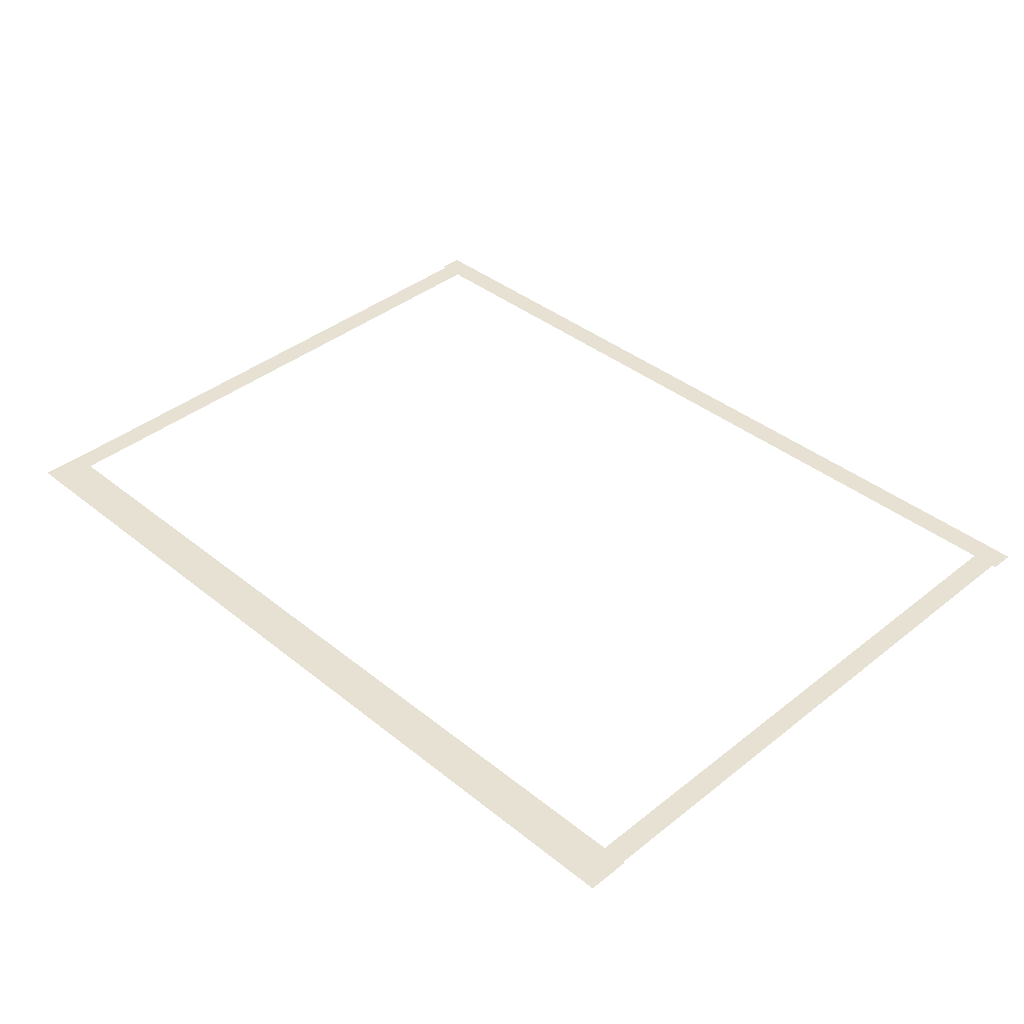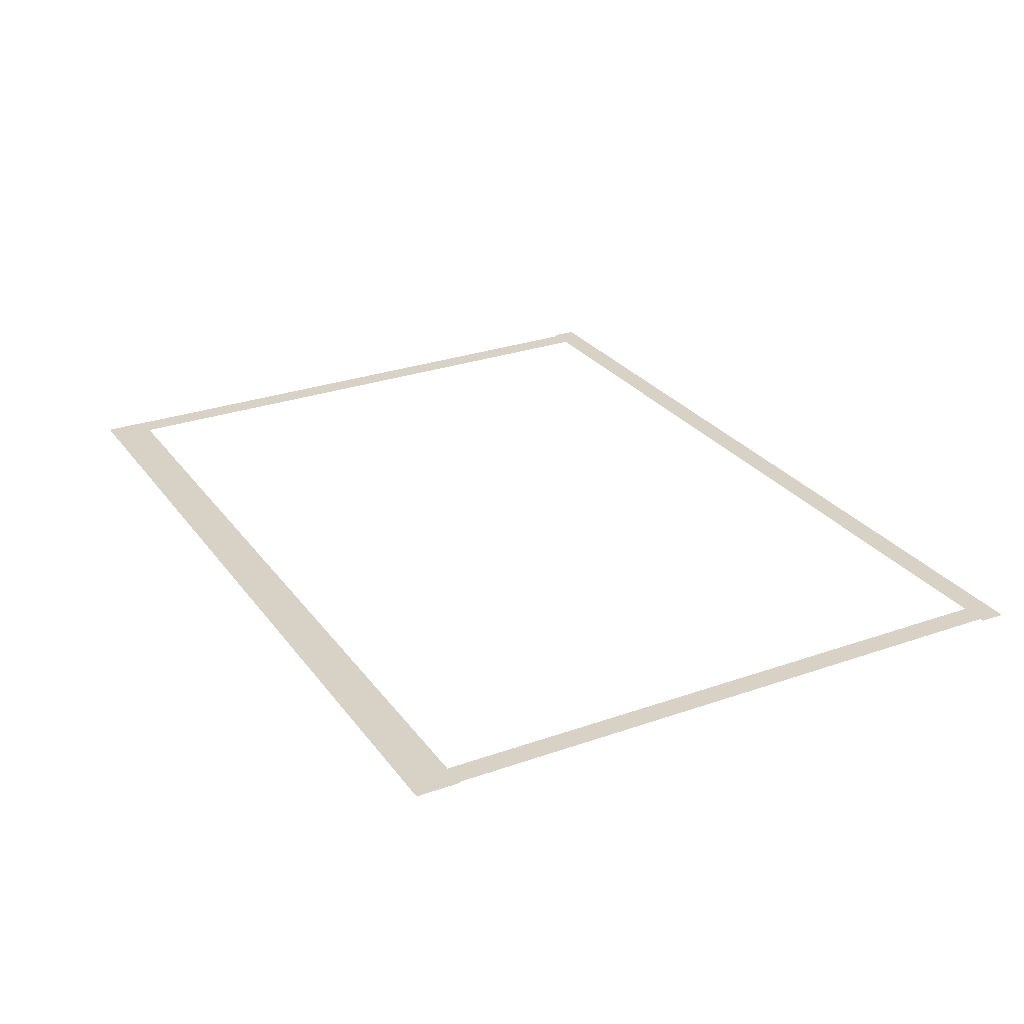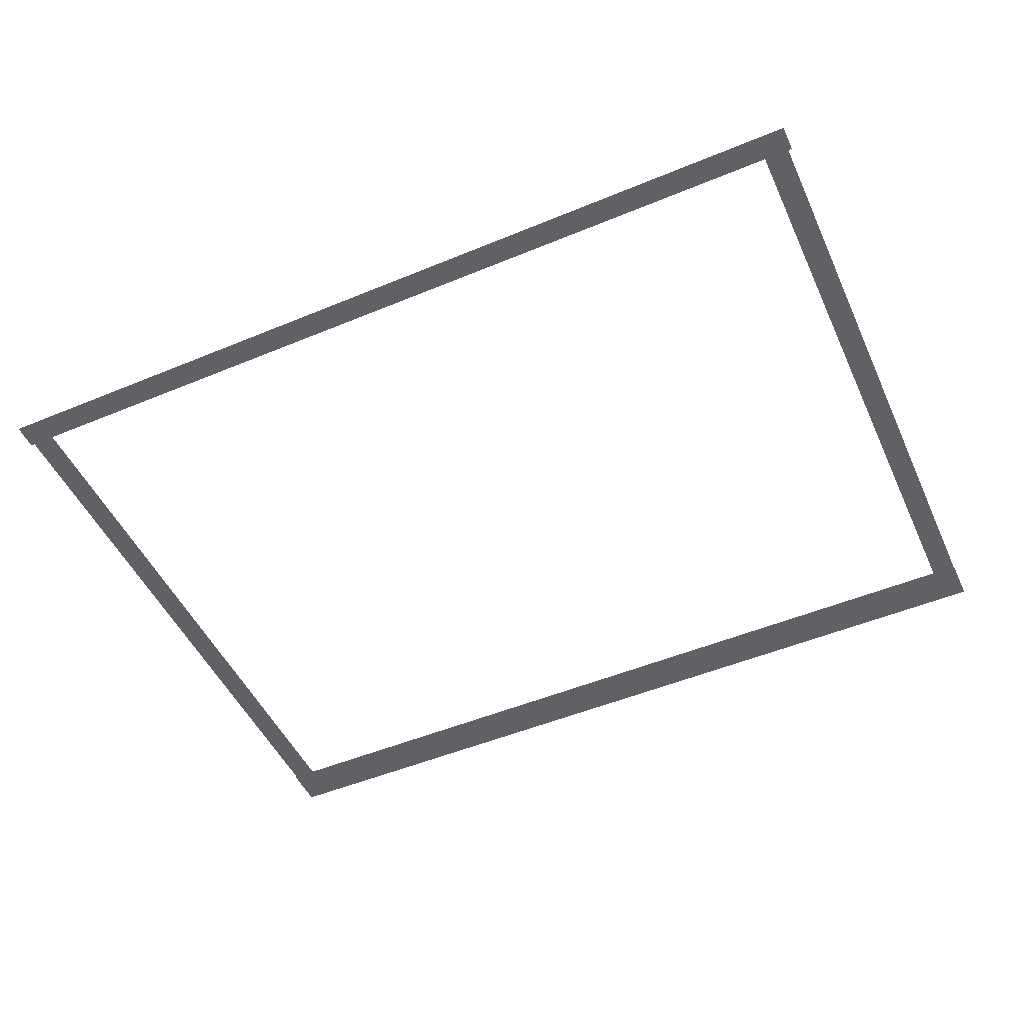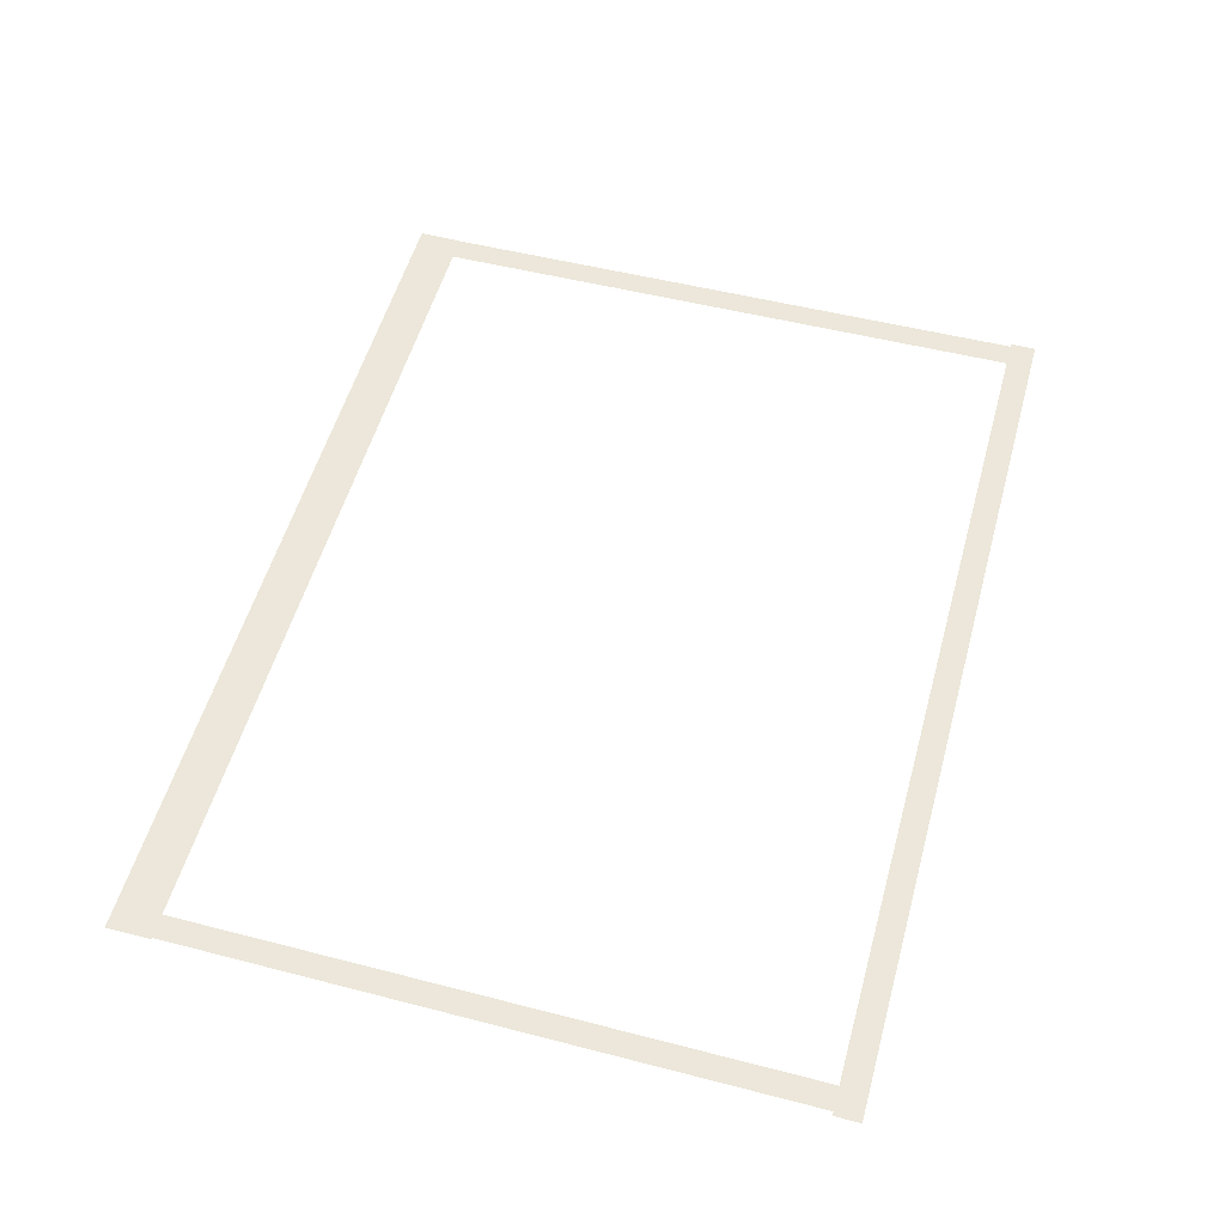
<metadata>
{"format":"obj","ext":"obj","renderer":"f3d","projection":"perspective","resolution":1024,"background":"white","views":[{"elev":38.8,"azim":-134.8,"up":"+Z"},{"elev":27.3,"azim":-118.4,"up":"+Z"},{"elev":-49.9,"azim":24.6,"up":"+Z"},{"elev":54.1,"azim":-74.6,"up":"+Z"}]}
</metadata>
<code>
v -109.4 -20.26 0.002
v -109.4 -23.86 0.002
v -108.9 -23.86 0.002
v -108.9 -20.26 0.002
v -108.4 -23.86 0.002
v -108.4 -20.26 0.002
v -109.4 -16.65 0.002
v -109.4 -20.26 0.002
v -108.9 -20.26 0.002
v -108.9 -16.65 0.002
v -108.4 -20.26 0.002
v -108.4 -16.65 0.002
v -109.4 -13.04 0.002
v -109.4 -16.65 0.002
v -108.9 -16.65 0.002
v -108.9 -13.04 0.002
v -108.4 -16.65 0.002
v -108.4 -13.04 0.002
v -109.4 -9.432 0.002
v -109.4 -13.04 0.002
v -108.9 -13.04 0.002
v -108.9 -9.432 0.002
v -108.4 -13.04 0.002
v -108.4 -9.432 0.002
v -109.4 -5.824 0.002
v -109.4 -9.432 0.002
v -108.9 -9.432 0.002
v -108.9 -5.824 0.002
v -108.4 -9.432 0.002
v -108.4 -5.824 0.002
v -109.4 -2.216 0.002
v -109.4 -5.824 0.002
v -108.9 -5.824 0.002
v -108.9 -2.216 0.002
v -108.4 -5.824 0.002
v -108.4 -2.216 0.002
v -109.4 1.392 0.002
v -109.4 -2.216 0.002
v -108.9 -2.216 0.002
v -108.9 1.392 0.002
v -108.4 -2.216 0.002
v -108.4 1.392 0.002
v -109.4 5 0.002
v -109.4 1.392 0.002
v -108.9 1.392 0.002
v -108.9 5 0.002
v -108.4 1.392 0.002
v -108.4 5 0.002
v -109.4 5 0.002
v -108.9 5 0.002
v -108.4 5 0.002
v -70.42 1.397 0.002
v -70.45 5.005 0.002
v -70.99 5 0.002
v -70.96 1.392 0.002
v -71.53 4.995 0.002
v -71.5 1.387 0.002
v -70.39 -2.211 0.002
v -70.42 1.397 0.002
v -70.96 1.392 0.002
v -70.93 -2.216 0.002
v -71.5 1.387 0.002
v -71.47 -2.221 0.002
v -70.36 -5.819 0.002
v -70.39 -2.211 0.002
v -70.93 -2.216 0.002
v -70.9 -5.824 0.002
v -71.47 -2.221 0.002
v -71.44 -5.829 0.002
v -70.32 -9.427 0.002
v -70.36 -5.819 0.002
v -70.9 -5.824 0.002
v -70.86 -9.432 0.002
v -71.44 -5.829 0.002
v -71.4 -9.437 0.002
v -70.29 -13.04 0.002
v -70.32 -9.427 0.002
v -70.86 -9.432 0.002
v -70.83 -13.04 0.002
v -71.4 -9.437 0.002
v -71.37 -13.04 0.002
v -70.26 -16.64 0.002
v -70.29 -13.04 0.002
v -70.83 -13.04 0.002
v -70.8 -16.65 0.002
v -71.37 -13.04 0.002
v -71.34 -16.65 0.002
v -70.23 -20.25 0.002
v -70.26 -16.64 0.002
v -70.8 -16.65 0.002
v -70.77 -20.26 0.002
v -71.34 -16.65 0.002
v -71.31 -20.26 0.002
v -70.19 -23.86 0.002
v -70.23 -20.25 0.002
v -70.77 -20.26 0.002
v -70.73 -23.86 0.002
v -71.31 -20.26 0.002
v -71.27 -23.87 0.002
v -70.19 -23.86 0.002
v -70.73 -23.86 0.002
v -71.27 -23.87 0.002
v -73.81 -24.42 0.001
v -70.61 -24.42 0.001
v -70.61 -23.86 0.001
v -73.81 -23.86 0.001
v -70.61 -23.31 0.001
v -73.81 -23.31 0.001
v -77.01 -24.42 0.001
v -73.81 -24.42 0.001
v -73.81 -23.86 0.001
v -77.01 -23.86 0.001
v -73.81 -23.31 0.001
v -77.01 -23.31 0.001
v -80.21 -24.42 0.001
v -77.01 -24.42 0.001
v -77.01 -23.86 0.001
v -80.21 -23.86 0.001
v -77.01 -23.31 0.001
v -80.21 -23.31 0.001
v -83.41 -24.42 0.001
v -80.21 -24.42 0.001
v -80.21 -23.86 0.001
v -83.41 -23.86 0.001
v -80.21 -23.31 0.001
v -83.41 -23.31 0.001
v -86.61 -24.42 0.001
v -83.41 -24.42 0.001
v -83.41 -23.86 0.001
v -86.61 -23.86 0.001
v -83.41 -23.31 0.001
v -86.61 -23.31 0.001
v -89.81 -24.42 0.001
v -86.61 -24.42 0.001
v -86.61 -23.86 0.001
v -89.81 -23.86 0.001
v -86.61 -23.31 0.001
v -89.81 -23.31 0.001
v -93.01 -24.42 0.001
v -89.81 -24.42 0.001
v -89.81 -23.86 0.001
v -93.01 -23.86 0.001
v -89.81 -23.31 0.001
v -93.01 -23.31 0.001
v -96.21 -24.42 0.001
v -93.01 -24.42 0.001
v -93.01 -23.86 0.001
v -96.21 -23.86 0.001
v -93.01 -23.31 0.001
v -96.21 -23.31 0.001
v -99.41 -24.42 0.001
v -96.21 -24.42 0.001
v -96.21 -23.86 0.001
v -99.41 -23.86 0.001
v -96.21 -23.31 0.001
v -99.41 -23.31 0.001
v -102.6 -24.42 0.001
v -99.41 -24.42 0.001
v -99.41 -23.86 0.001
v -102.6 -23.86 0.001
v -99.41 -23.31 0.001
v -102.6 -23.31 0.001
v -105.8 -24.42 0.001
v -102.6 -24.42 0.001
v -102.6 -23.86 0.001
v -105.8 -23.86 0.001
v -102.6 -23.31 0.001
v -105.8 -23.31 0.001
v -108.9 -24.42 0.001
v -105.8 -24.42 0.001
v -105.8 -23.86 0.001
v -108.9 -23.86 0.001
v -105.8 -23.31 0.001
v -108.9 -23.31 0.001
v -109 -24.42 0.001
v -109 -23.86 0.001
v -109 -23.31 0.001
v -70.61 -24.42 0.001
v -70.03 -24.42 0.001
v -70.03 -23.86 0.001
v -70.61 -23.86 0.001
v -70.03 -23.31 0.001
v -70.61 -23.31 0.001
v -109.6 -24.42 0.001
v -109 -24.42 0.001
v -109 -23.86 0.001
v -109.6 -23.86 0.001
v -109 -23.31 0.001
v -109.6 -23.31 0.001
v -105.3 5.384 0
v -108.4 5.384 0
v -108.4 4.423 0
v -105.3 4.423 0
v -108.4 3.462 0
v -105.3 3.462 0
v -102.2 5.384 0
v -105.3 5.384 0
v -105.3 4.423 0
v -102.2 4.423 0
v -105.3 3.462 0
v -102.2 3.462 0
v -99.17 5.384 0
v -102.2 5.384 0
v -102.2 4.423 0
v -99.17 4.423 0
v -102.2 3.462 0
v -99.17 3.462 0
v -96.09 5.384 0
v -99.17 5.384 0
v -99.17 4.423 0
v -96.09 4.423 0
v -99.17 3.462 0
v -96.09 3.462 0
v -93.01 5.384 0
v -96.09 5.384 0
v -96.09 4.423 0
v -93.01 4.423 0
v -96.09 3.462 0
v -93.01 3.462 0
v -89.93 5.384 0
v -93.01 5.384 0
v -93.01 4.423 0
v -89.93 4.423 0
v -93.01 3.462 0
v -89.93 3.462 0
v -86.85 5.384 0
v -89.93 5.384 0
v -89.93 4.423 0
v -86.85 4.423 0
v -89.93 3.462 0
v -86.85 3.462 0
v -83.78 5.384 0
v -86.85 5.384 0
v -86.85 4.423 0
v -83.78 4.423 0
v -86.85 3.462 0
v -83.78 3.462 0
v -80.7 5.384 0
v -83.78 5.384 0
v -83.78 4.423 0
v -80.7 4.423 0
v -83.78 3.462 0
v -80.7 3.462 0
v -77.62 5.384 0
v -80.7 5.384 0
v -80.7 4.423 0
v -77.62 4.423 0
v -80.7 3.462 0
v -77.62 3.462 0
v -74.54 5.384 0
v -77.62 5.384 0
v -77.62 4.423 0
v -74.54 4.423 0
v -77.62 3.462 0
v -74.54 3.462 0
v -71.46 5.384 0
v -74.54 5.384 0
v -74.54 4.423 0
v -71.46 4.423 0
v -74.54 3.462 0
v -71.46 3.462 0
v -108.4 5.384 0
v -109.5 5.384 0
v -109.5 4.423 0
v -108.4 4.423 0
v -109.5 3.462 0
v -108.4 3.462 0
v -70.99 5.384 0
v -71.46 5.384 0
v -71.46 4.423 0
v -70.99 4.423 0
v -71.46 3.462 0
v -70.99 3.462 0
v -70.42 5.384 0
v -70.42 4.423 0
v -70.42 3.462 0
g Terrain_1721_3
f 1 3 2
f 4 3 1
f 4 5 3
f 6 5 4
f 7 9 8
f 10 9 7
f 10 11 9
f 12 11 10
f 13 15 14
f 16 15 13
f 16 17 15
f 18 17 16
f 19 21 20
f 22 21 19
f 22 23 21
f 24 23 22
f 25 27 26
f 28 27 25
f 28 29 27
f 30 29 28
f 31 33 32
f 34 33 31
f 34 35 33
f 36 35 34
f 37 39 38
f 40 39 37
f 40 41 39
f 42 41 40
f 43 45 44
f 46 45 43
f 46 47 45
f 48 47 46
f 49 46 43
f 50 46 49
f 50 48 46
f 51 48 50
f 52 54 53
f 55 54 52
f 55 56 54
f 57 56 55
f 58 60 59
f 61 60 58
f 61 62 60
f 63 62 61
f 64 66 65
f 67 66 64
f 67 68 66
f 69 68 67
f 70 72 71
f 73 72 70
f 73 74 72
f 75 74 73
f 76 78 77
f 79 78 76
f 79 80 78
f 81 80 79
f 82 84 83
f 85 84 82
f 85 86 84
f 87 86 85
f 88 90 89
f 91 90 88
f 91 92 90
f 93 92 91
f 94 96 95
f 97 96 94
f 97 98 96
f 99 98 97
f 100 97 94
f 101 97 100
f 101 99 97
f 102 99 101
f 103 105 104
f 106 105 103
f 106 107 105
f 108 107 106
f 109 111 110
f 112 111 109
f 112 113 111
f 114 113 112
f 115 117 116
f 118 117 115
f 118 119 117
f 120 119 118
f 121 123 122
f 124 123 121
f 124 125 123
f 126 125 124
f 127 129 128
f 130 129 127
f 130 131 129
f 132 131 130
f 133 135 134
f 136 135 133
f 136 137 135
f 138 137 136
f 139 141 140
f 142 141 139
f 142 143 141
f 144 143 142
f 145 147 146
f 148 147 145
f 148 149 147
f 150 149 148
f 151 153 152
f 154 153 151
f 154 155 153
f 156 155 154
f 157 159 158
f 160 159 157
f 160 161 159
f 162 161 160
f 163 165 164
f 166 165 163
f 166 167 165
f 168 167 166
f 169 171 170
f 172 171 169
f 172 173 171
f 174 173 172
f 175 172 169
f 176 172 175
f 176 174 172
f 177 174 176
f 178 180 179
f 181 180 178
f 181 182 180
f 183 182 181
f 184 186 185
f 187 186 184
f 187 188 186
f 189 188 187
f 190 192 191
f 193 192 190
f 193 194 192
f 195 194 193
f 196 198 197
f 199 198 196
f 199 200 198
f 201 200 199
f 202 204 203
f 205 204 202
f 205 206 204
f 207 206 205
f 208 210 209
f 211 210 208
f 211 212 210
f 213 212 211
f 214 216 215
f 217 216 214
f 217 218 216
f 219 218 217
f 220 222 221
f 223 222 220
f 223 224 222
f 225 224 223
f 226 228 227
f 229 228 226
f 229 230 228
f 231 230 229
f 232 234 233
f 235 234 232
f 235 236 234
f 237 236 235
f 238 240 239
f 241 240 238
f 241 242 240
f 243 242 241
f 244 246 245
f 247 246 244
f 247 248 246
f 249 248 247
f 250 252 251
f 253 252 250
f 253 254 252
f 255 254 253
f 256 258 257
f 259 258 256
f 259 260 258
f 261 260 259
f 262 264 263
f 265 264 262
f 265 266 264
f 267 266 265
f 268 270 269
f 271 270 268
f 271 272 270
f 273 272 271
f 274 271 268
f 275 271 274
f 275 273 271
f 276 273 275

</code>
